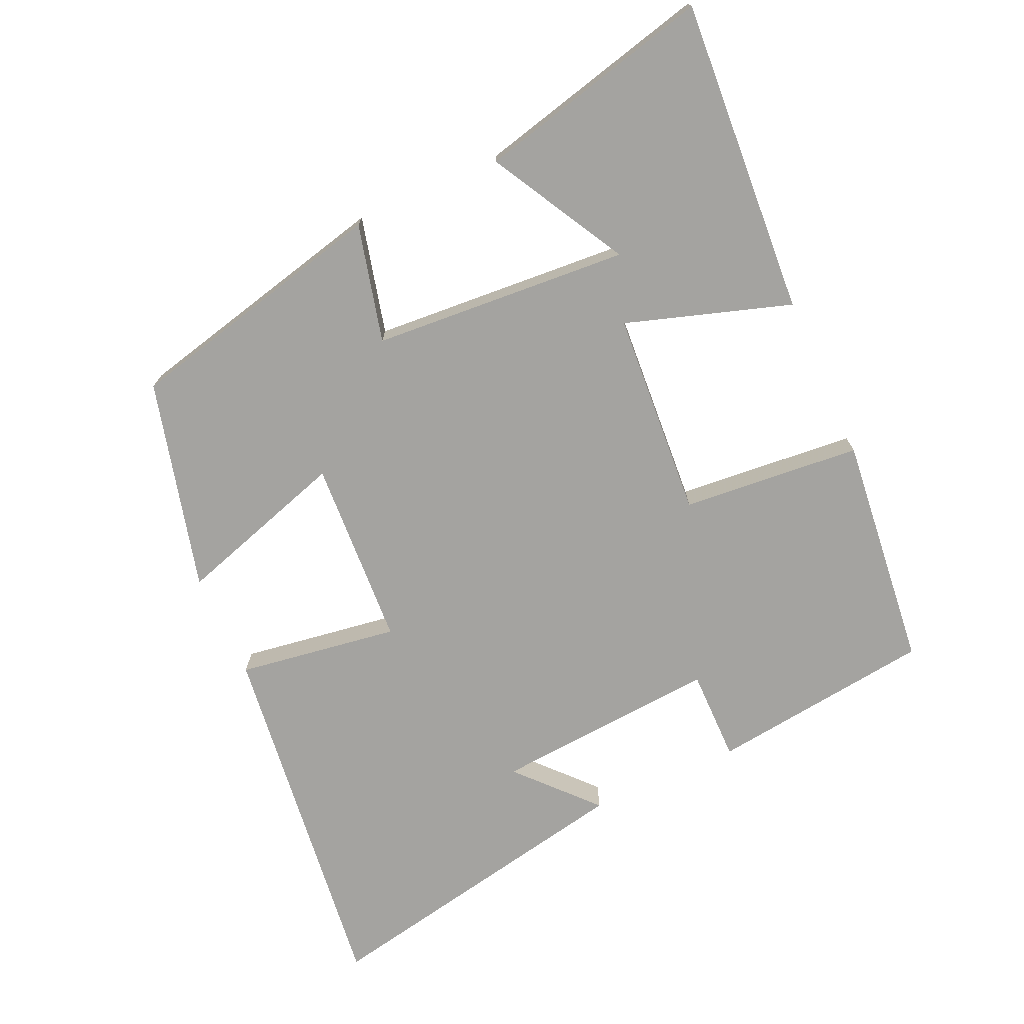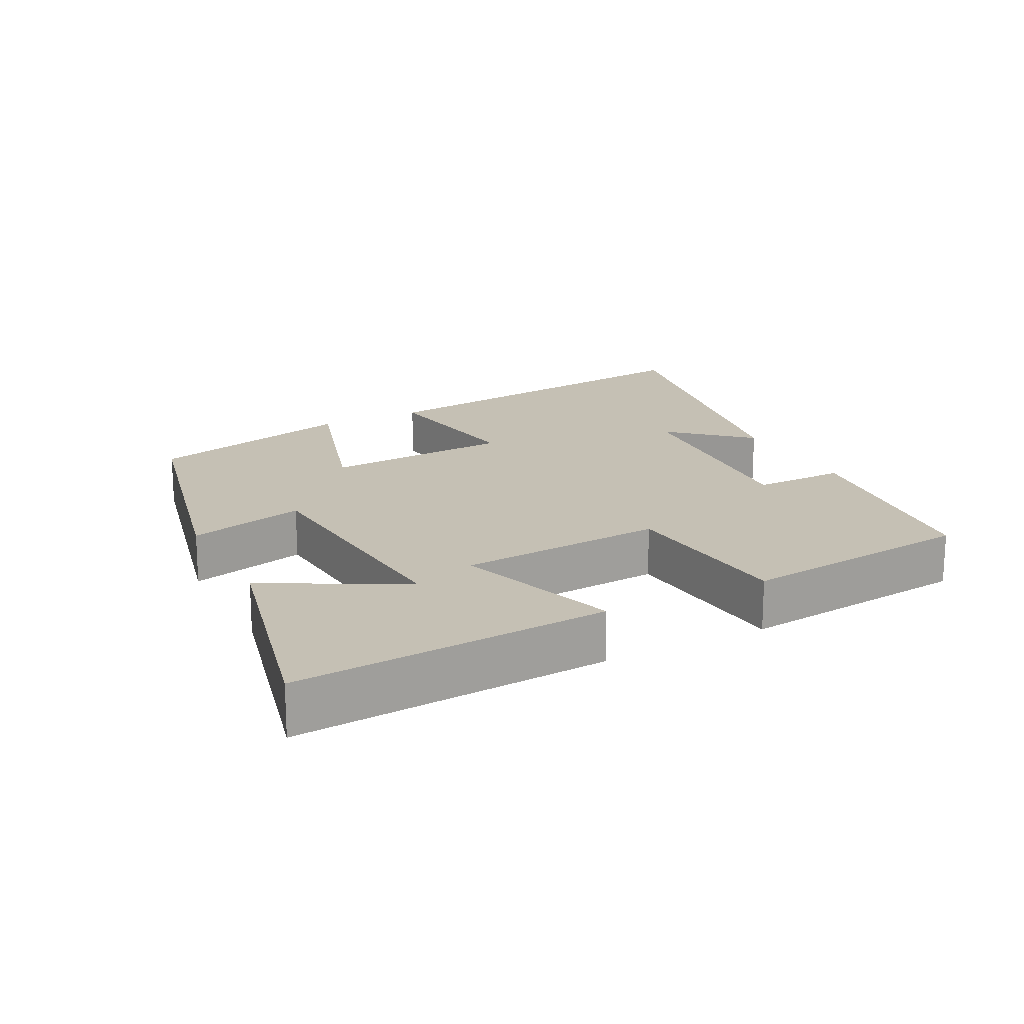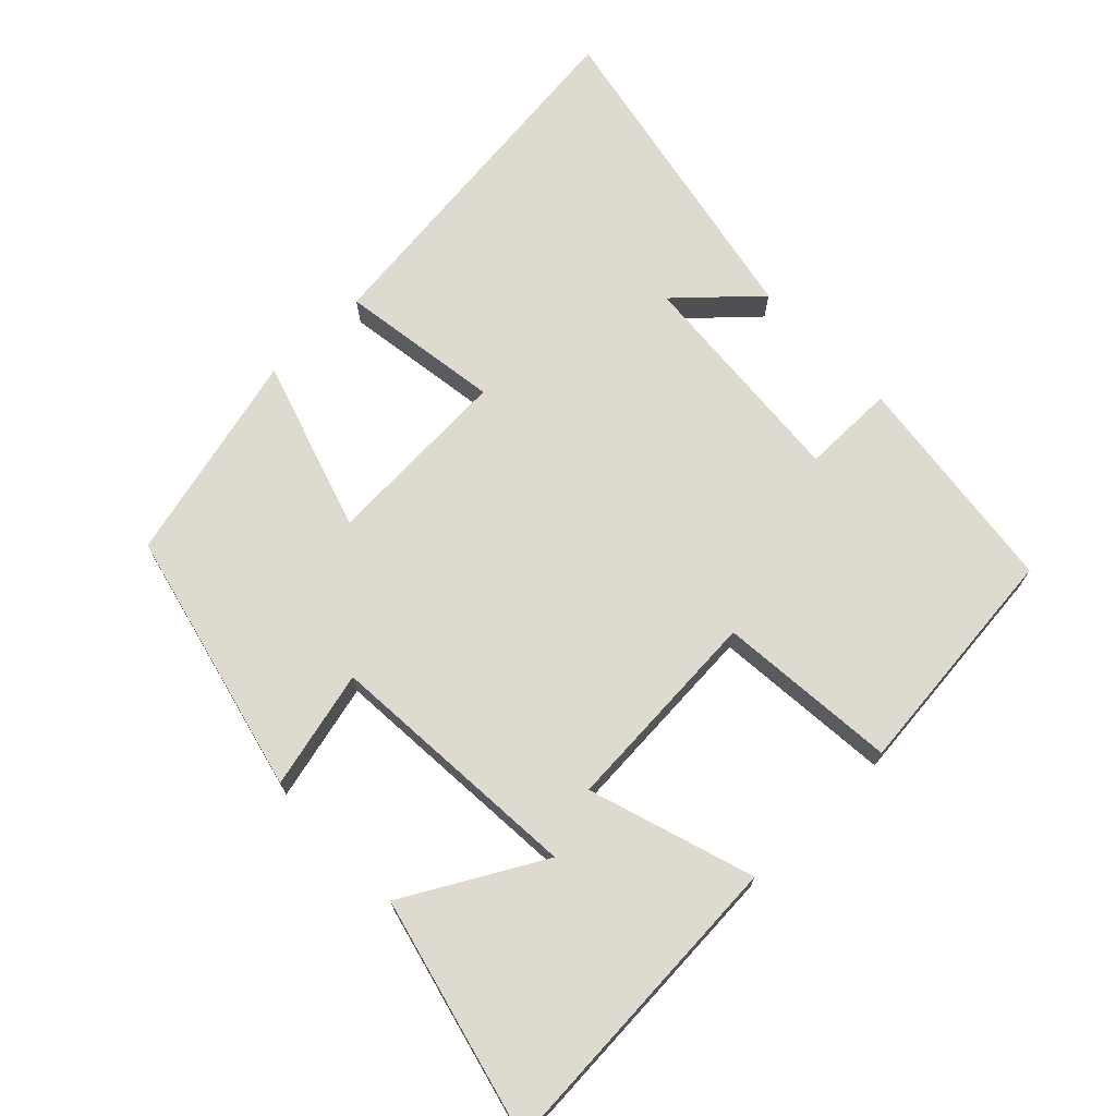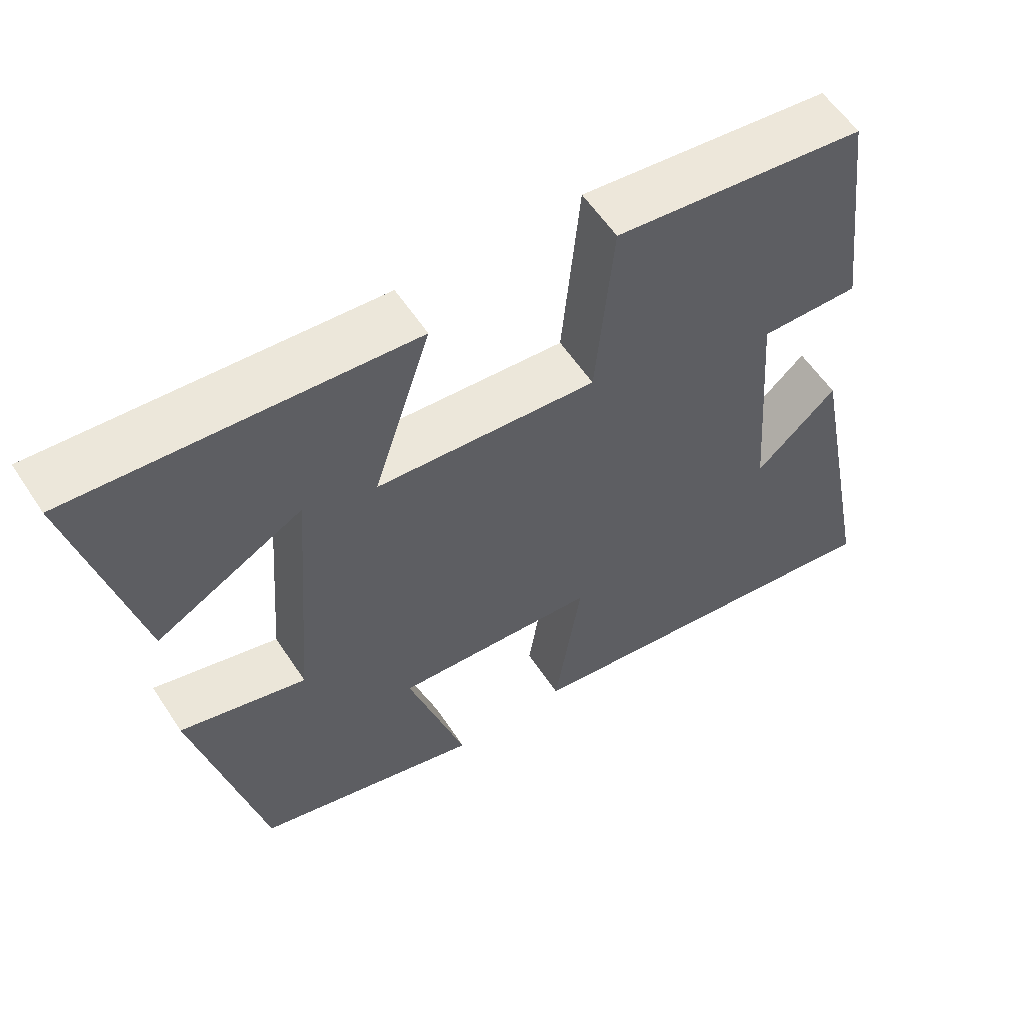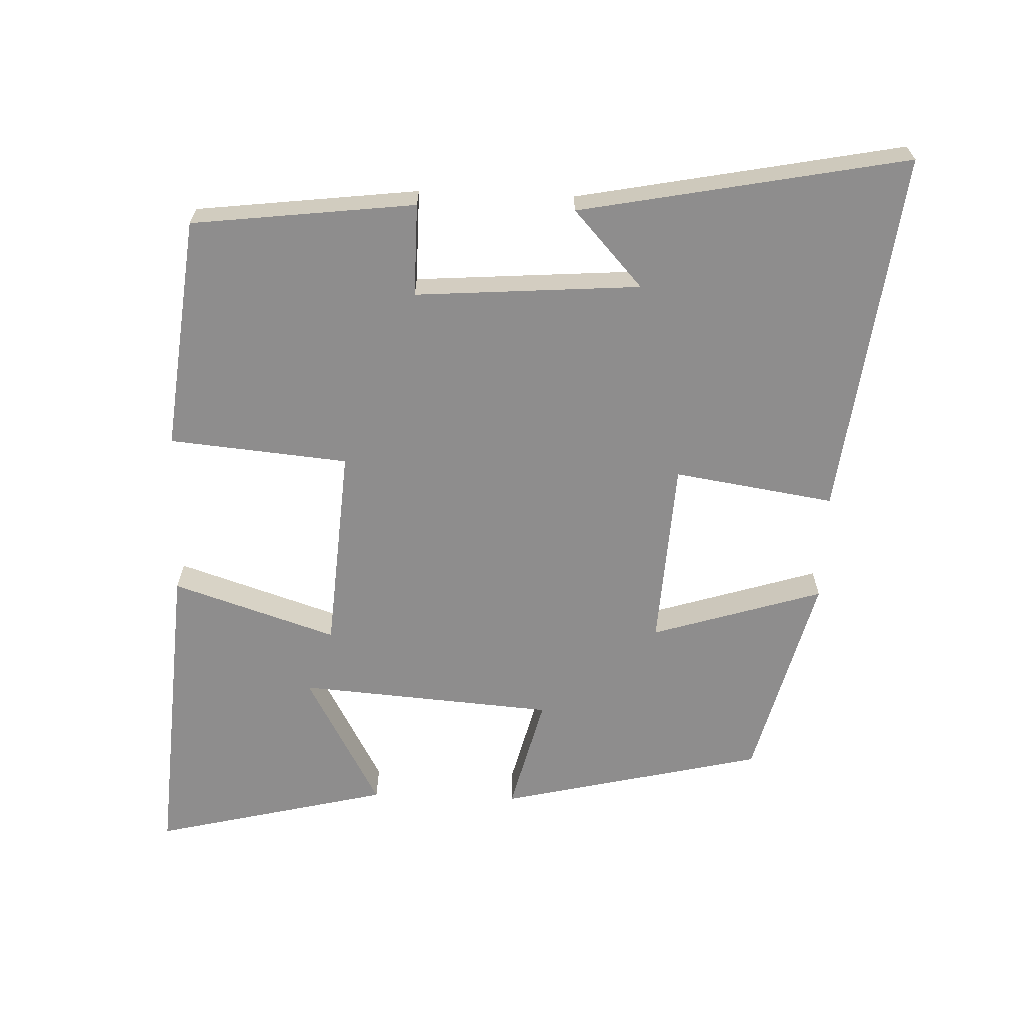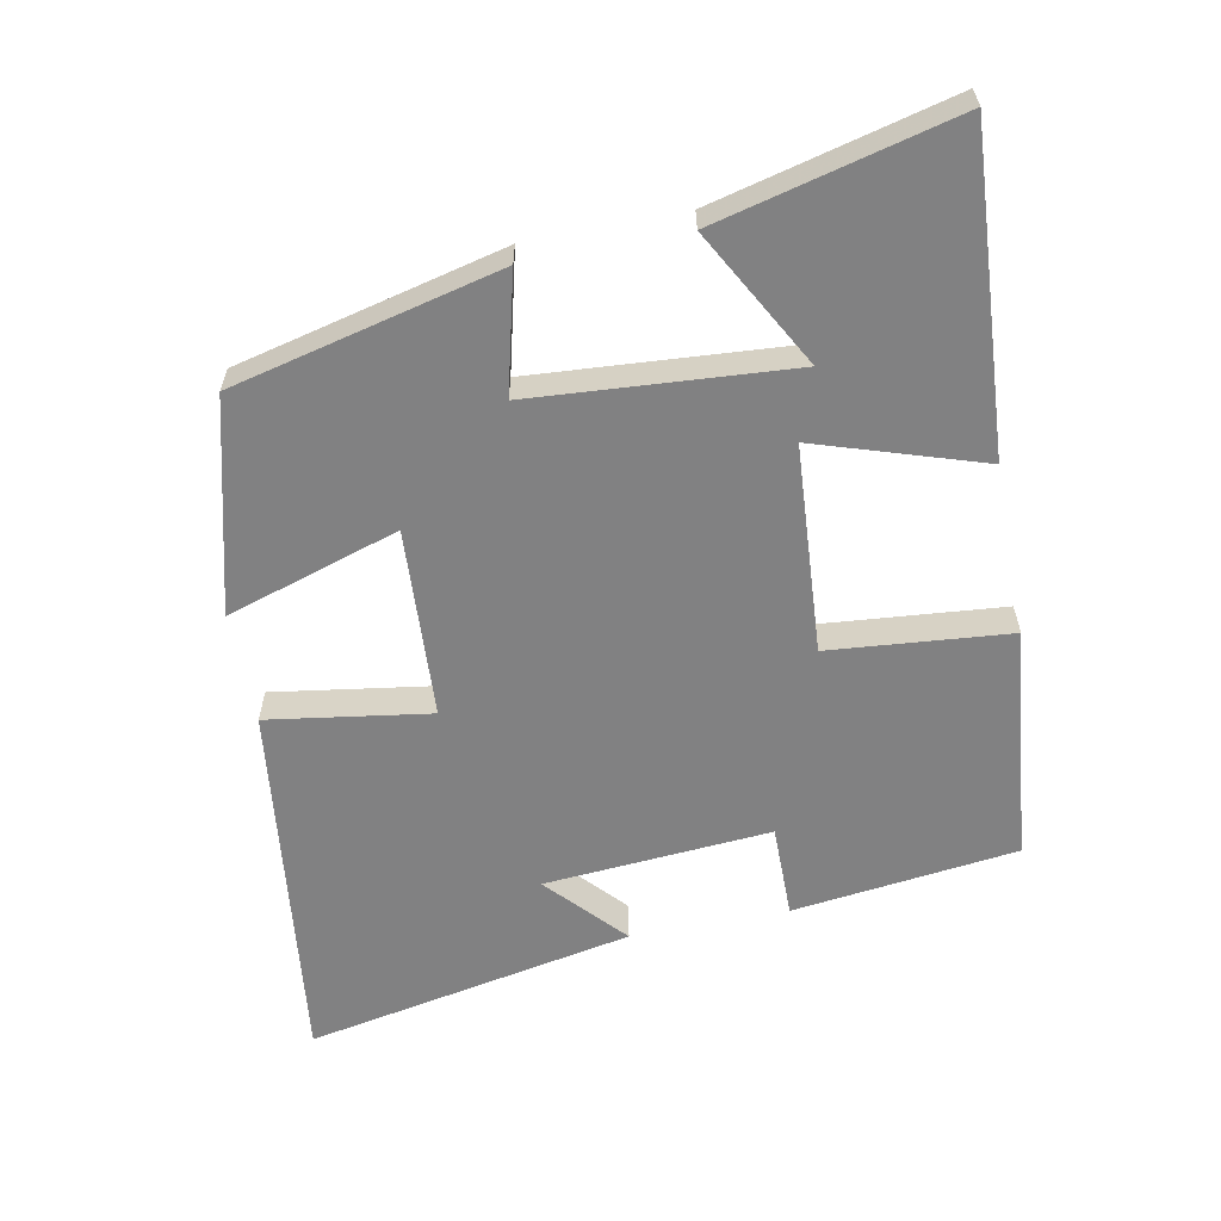
<metadata>
{"format":"obj","ext":"obj","renderer":"f3d","projection":"perspective","resolution":1024,"background":"white","views":[{"elev":-73.0,"azim":-65.5,"up":"+Y"},{"elev":18.2,"azim":-27.4,"up":"+Y"},{"elev":70.8,"azim":-43.7,"up":"+Y"},{"elev":57.6,"azim":-33.0,"up":"+Z"},{"elev":-64.7,"azim":87.9,"up":"+Y"},{"elev":-60.5,"azim":-78.8,"up":"+Y"}]}
</metadata>
<code>
v -0.409 0.07 -0.421
v -0.5 0.07 -0.035
v -0.329 0.07 -0.078
v -0.301 0.07 0.296
v -0.5 0.07 0.187
v -0.584 0.07 0.532
v -0.126 0.07 0.5
v -0.204 0.07 0.261
v 0.096 0.07 0.239
v 0.12 0.07 0.5
v 0.461 0.07 0.462
v 0.5 0.07 0.137
v 0.365 0.07 0.138
v 0.389 0.07 -0.19
v 0.5 0.07 -0.089
v 0.592 0.07 -0.566
v 0.057 0.07 -0.5
v 0.093 0.07 -0.266
v -0.181 0.07 -0.25
v -0.103 0.07 -0.5
v -0.409 0 -0.421
v -0.5 0 -0.035
v -0.329 0 -0.078
v -0.301 0 0.296
v -0.5 0 0.187
v -0.584 0 0.532
v -0.126 0 0.5
v -0.204 0 0.261
v 0.096 0 0.239
v 0.12 0 0.5
v 0.461 0 0.462
v 0.5 0 0.137
v 0.365 0 0.138
v 0.389 0 -0.19
v 0.5 0 -0.089
v 0.592 0 -0.566
v 0.057 0 -0.5
v 0.093 0 -0.266
v -0.181 0 -0.25
v -0.103 0 -0.5
f 1 2 3
f 20 1 3
f 19 20 3
f 18 19 3 4
f 16 17 18
f 16 18 4
f 14 15 16
f 14 16 4
f 11 12 13
f 10 11 13
f 9 10 13
f 8 9 13 14
f 6 7 8
f 6 8 14 4
f 4 5 6
f 23 22 21
f 23 21 40
f 23 40 39
f 24 23 39 38
f 38 37 36
f 24 38 36
f 36 35 34
f 24 36 34
f 33 32 31
f 33 31 30
f 33 30 29
f 34 33 29 28
f 28 27 26
f 24 34 28 26
f 26 25 24
f 1 21 22 2
f 2 22 23 3
f 3 23 24 4
f 4 24 25 5
f 5 25 26 6
f 6 26 27 7
f 7 27 28 8
f 8 28 29 9
f 9 29 30 10
f 10 30 31 11
f 11 31 32 12
f 12 32 33 13
f 13 33 34 14
f 14 34 35 15
f 15 35 36 16
f 16 36 37 17
f 17 37 38 18
f 18 38 39 19
f 19 39 40 20
f 20 40 21 1

</code>
